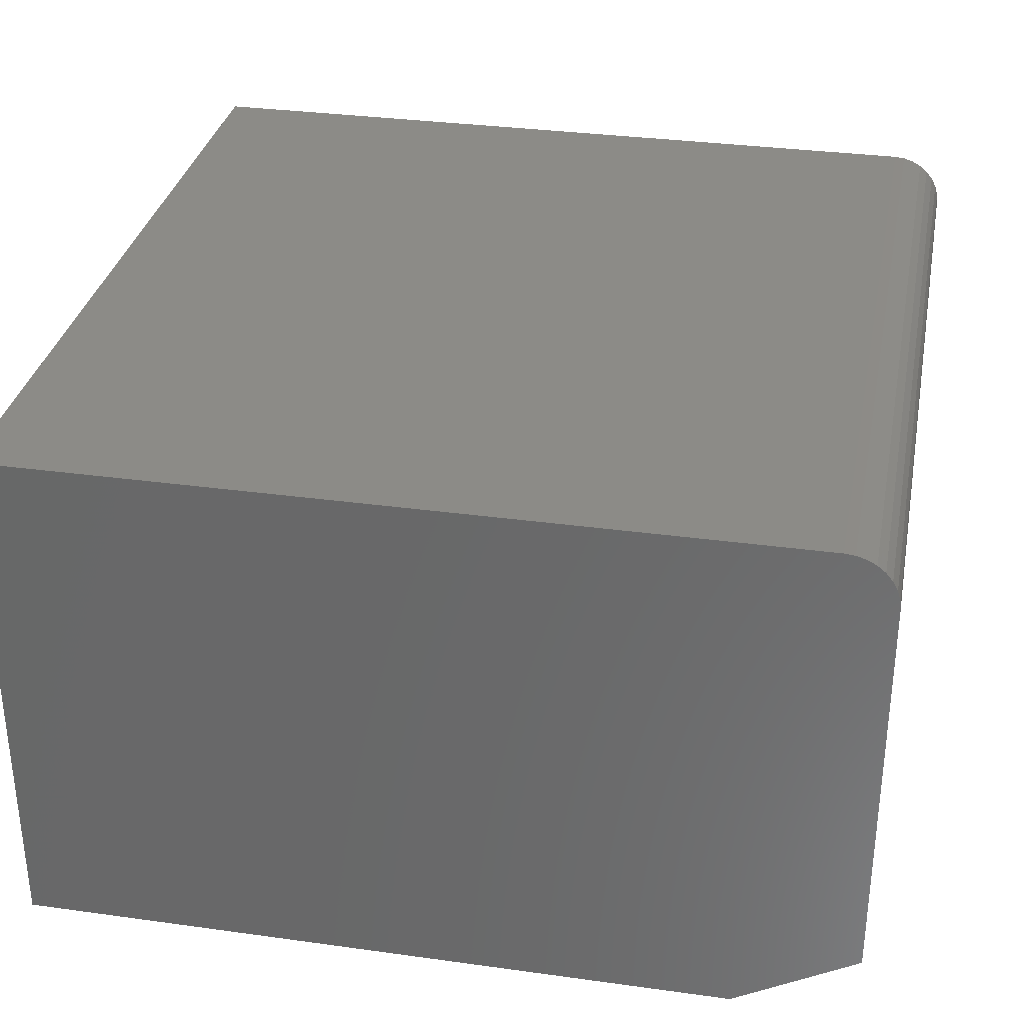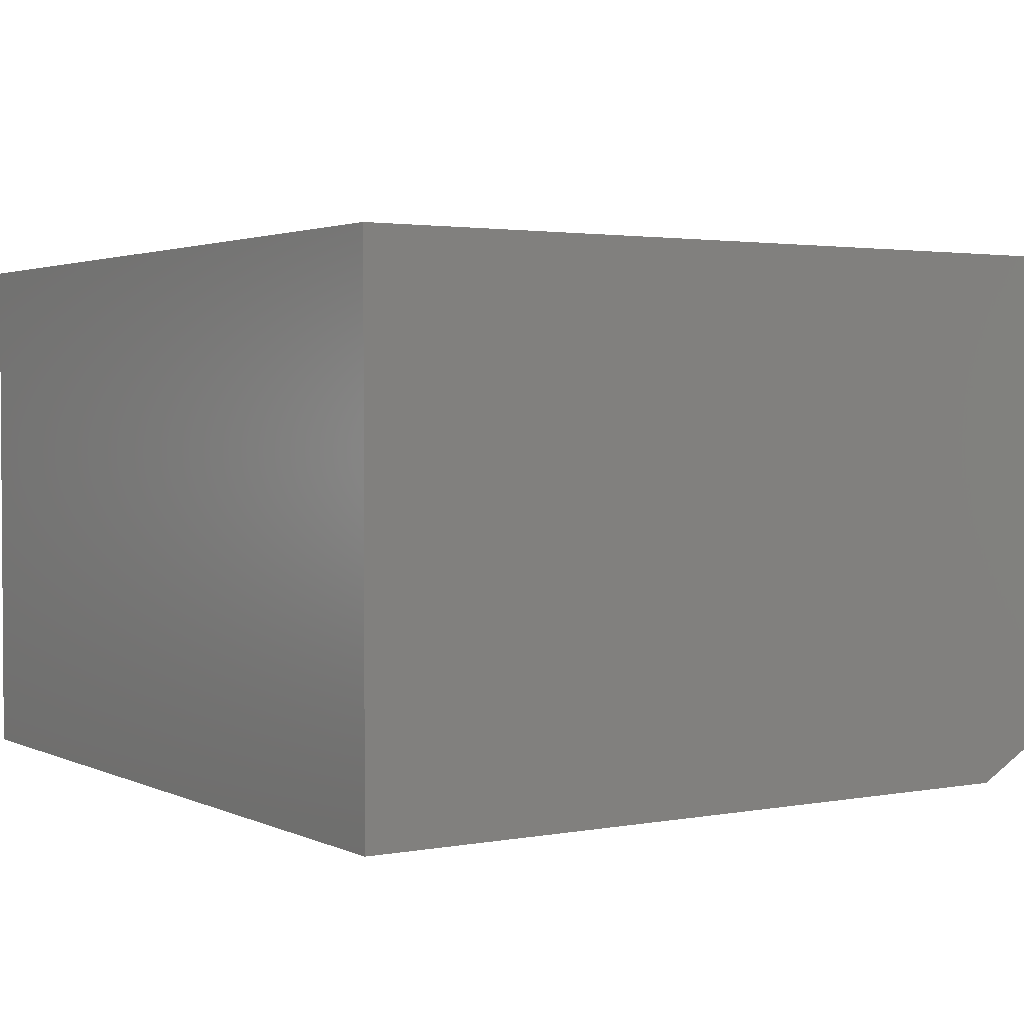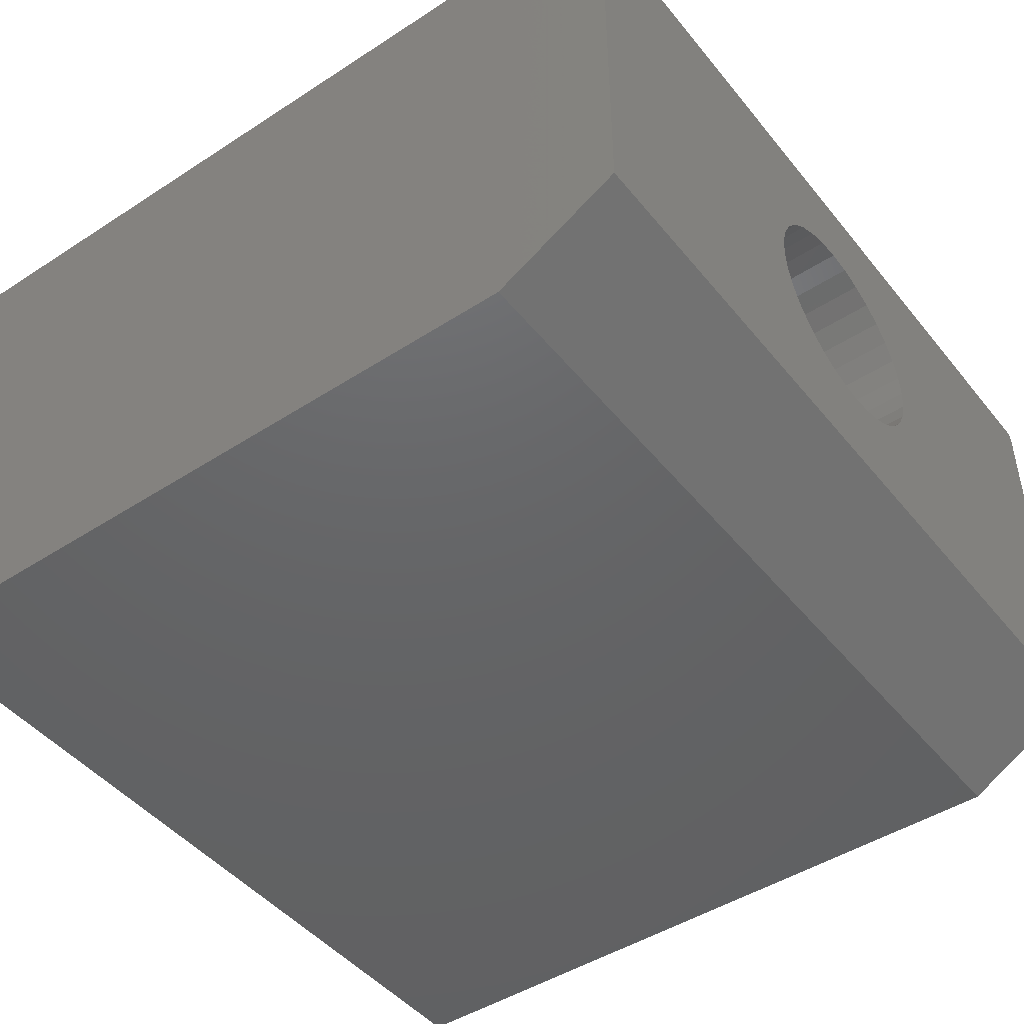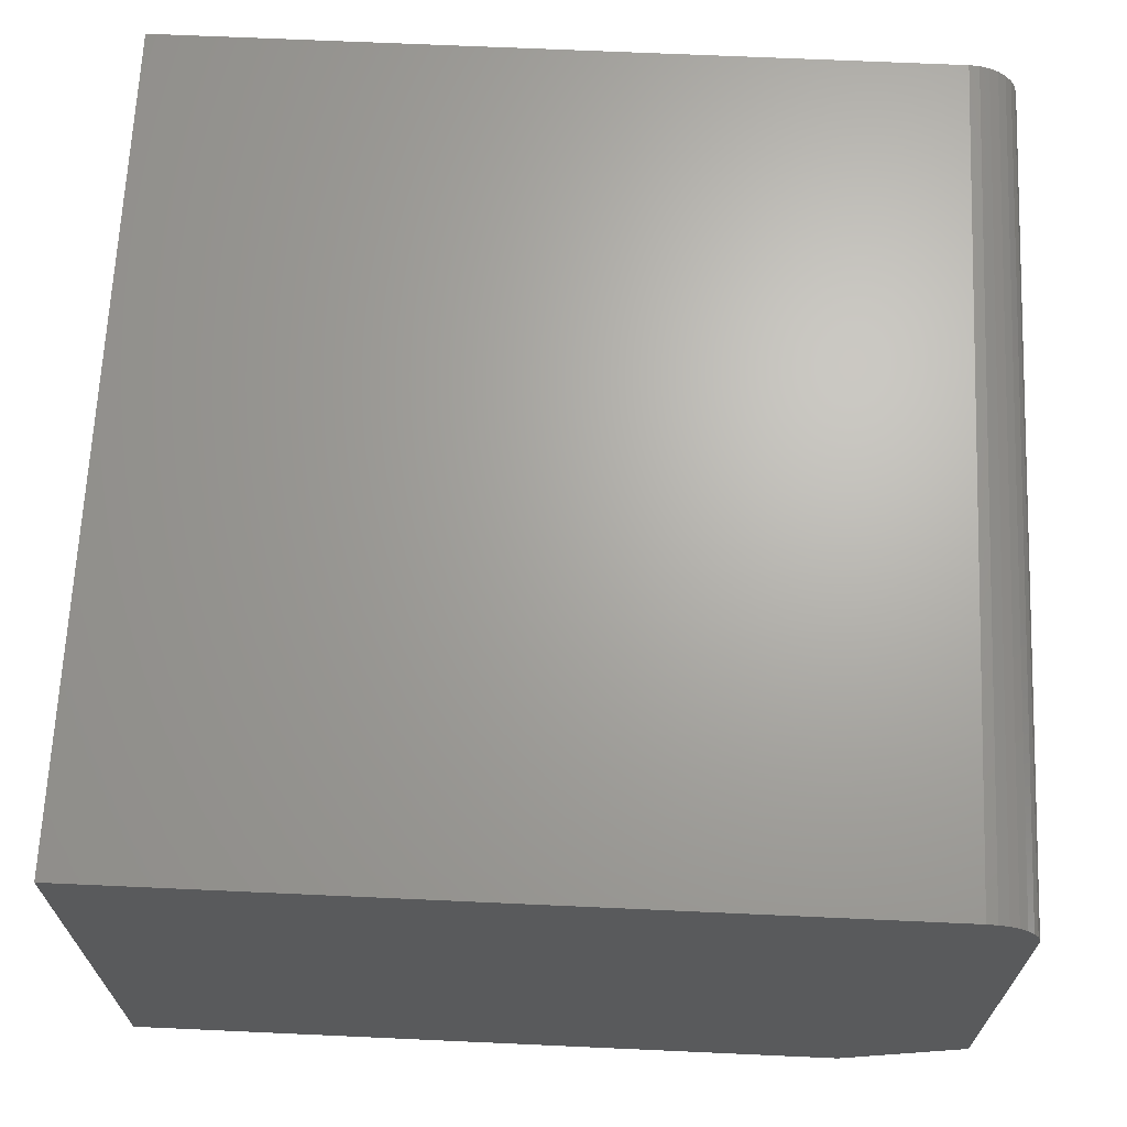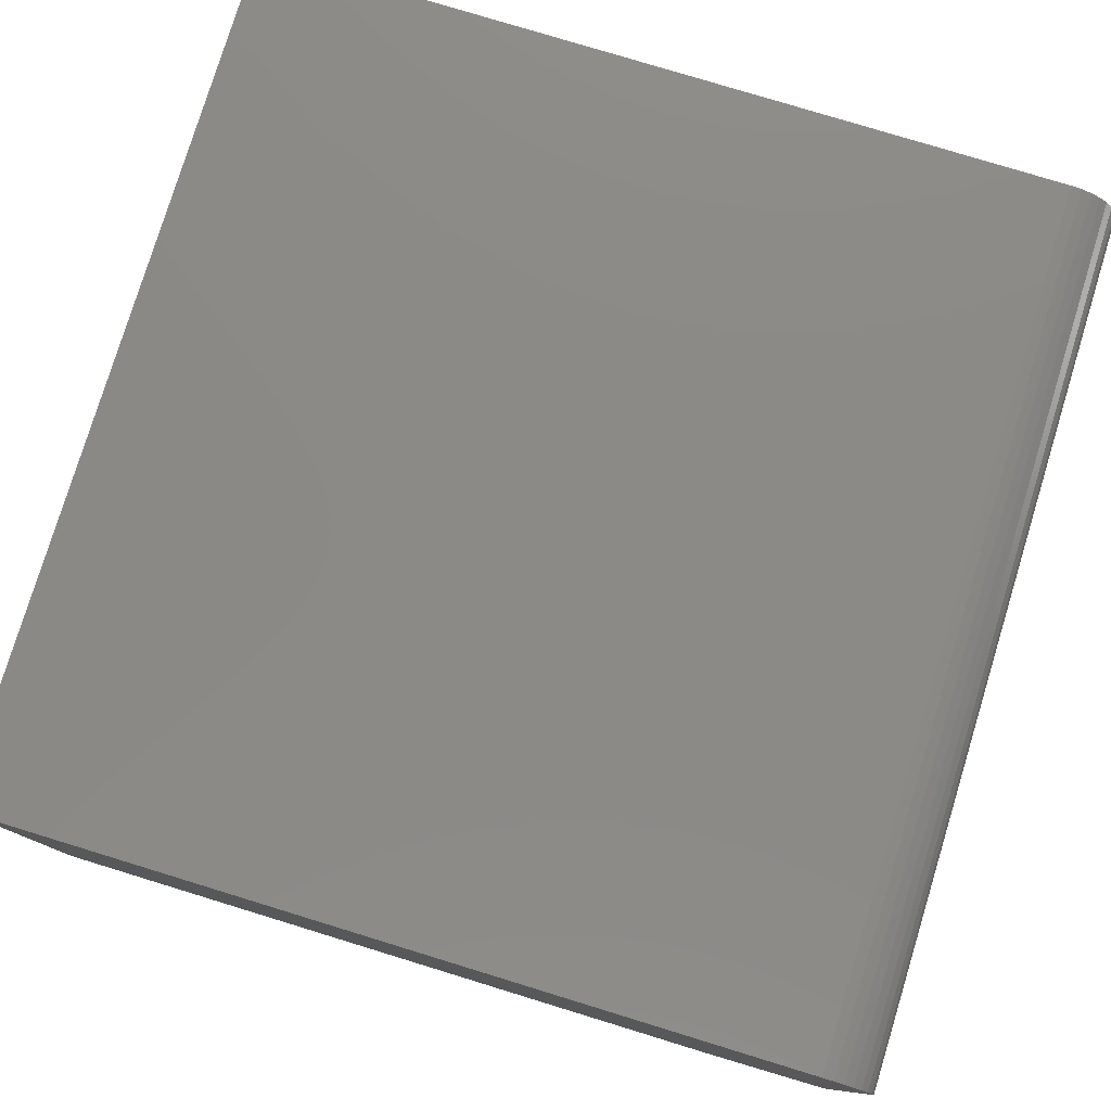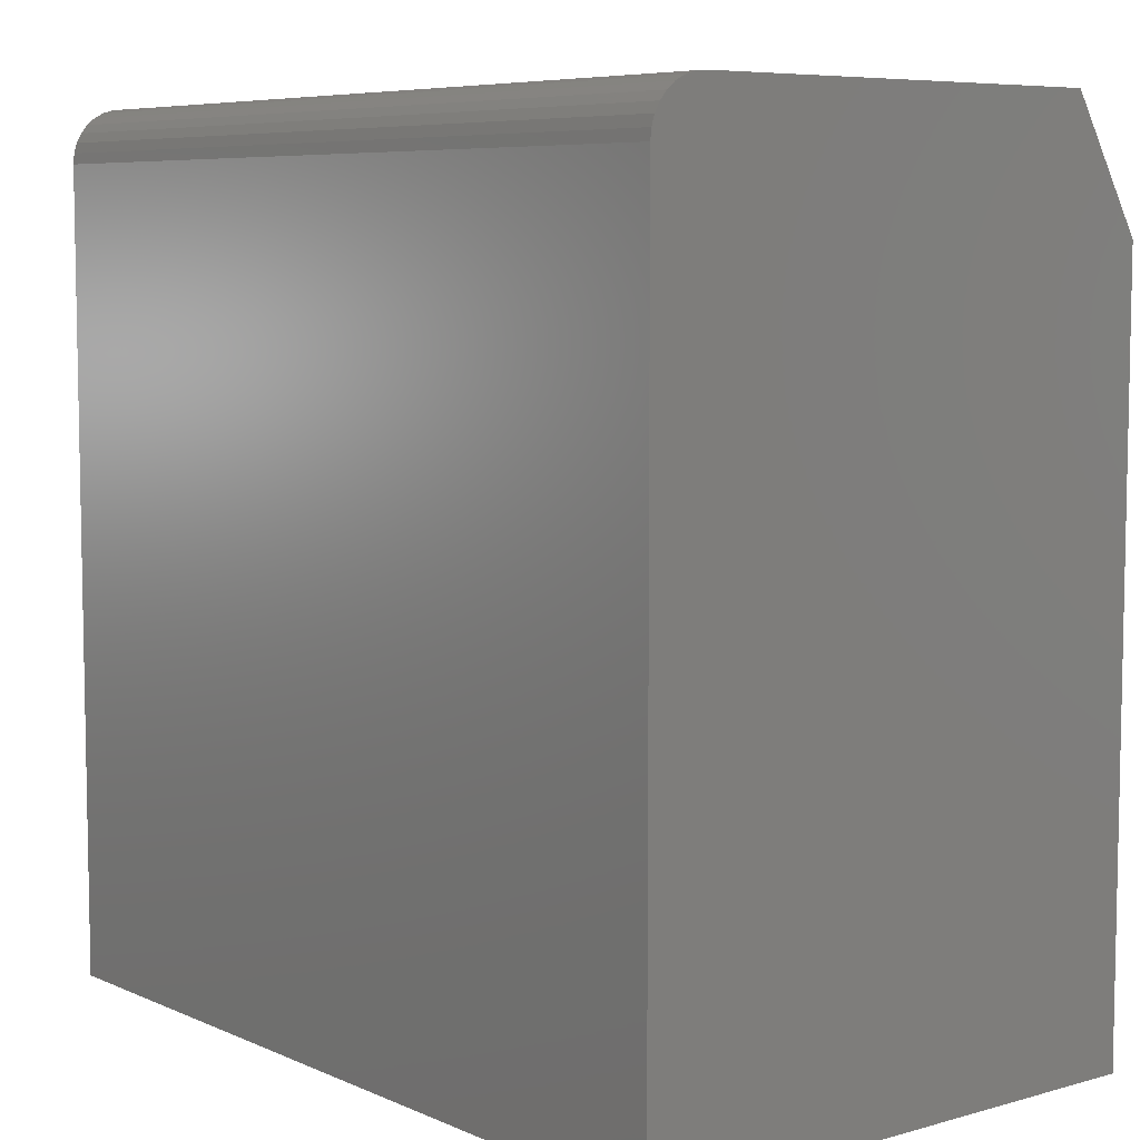
<metadata>
{"format":"stl","ext":"stl","renderer":"f3d","projection":"perspective","resolution":1024,"background":"white","views":[{"elev":32.5,"azim":-79.1,"up":"+Y"},{"elev":2.4,"azim":-123.0,"up":"+Y"},{"elev":-46.1,"azim":-53.4,"up":"+Y"},{"elev":66.9,"azim":-87.4,"up":"+Y"},{"elev":78.8,"azim":-73.0,"up":"+Y"},{"elev":6.9,"azim":-128.9,"up":"+Z"}]}
</metadata>
<code>
# stl→obj: 90 verts, 176 faces
v 0.75 0.4268 0.75
v 0 0.4268 0.75
v 0.356 0.3507 0.75
v 0.3761 0.3526 0.75
v 0.3961 0.3507 0.75
v 0.4153 0.3448 0.75
v 0.4331 0.3353 0.75
v 0.4486 0.3226 0.75
v 0.4614 0.307 0.75
v 0.4709 0.2893 0.75
v 0.4767 0.27 0.75
v 0.4787 0.25 0.75
v 0.75 0.0625 0.75
v 0 0.0625 0.75
v 0.2734 0.25 0.75
v 0.2754 0.27 0.75
v 0.2812 0.2893 0.75
v 0.2907 0.307 0.75
v 0.3035 0.3226 0.75
v 0.3191 0.3353 0.75
v 0.3368 0.3448 0.75
v 0.356 0.1493 0.75
v 0.3368 0.1552 0.75
v 0.3191 0.1647 0.75
v 0.3035 0.1774 0.75
v 0.2907 0.193 0.75
v 0.2812 0.2107 0.75
v 0.2754 0.23 0.75
v 0.4767 0.23 0.75
v 0.4709 0.2107 0.75
v 0.4614 0.193 0.75
v 0.4486 0.1774 0.75
v 0.4331 0.1647 0.75
v 0.4153 0.1552 0.75
v 0.3961 0.1493 0.75
v 0.3761 0.1474 0.75
v 0.3761 0.1474 0.125
v 0.3961 0.1493 0.125
v 0.4153 0.1552 0.125
v 0.4331 0.1647 0.125
v 0.4486 0.1774 0.125
v 0.4614 0.193 0.125
v 0.4709 0.2107 0.125
v 0.4767 0.23 0.125
v 0.4787 0.25 0.125
v 0.356 0.1493 0.125
v 0.3368 0.1552 0.125
v 0.3191 0.1647 0.125
v 0.3035 0.1774 0.125
v 0.2907 0.193 0.125
v 0.2812 0.2107 0.125
v 0.2754 0.23 0.125
v 0.2734 0.25 0.125
v 0.3761 0.3526 0.125
v 0.356 0.3507 0.125
v 0.3368 0.3448 0.125
v 0.3191 0.3353 0.125
v 0.3035 0.3226 0.125
v 0.2907 0.307 0.125
v 0.2812 0.2893 0.125
v 0.2754 0.27 0.125
v 0.3961 0.3507 0.125
v 0.4153 0.3448 0.125
v 0.4331 0.3353 0.125
v 0.4486 0.3226 0.125
v 0.4614 0.307 0.125
v 0.4709 0.2893 0.125
v 0.4767 0.27 0.125
v 0.75 0.4447 0.7464
v 0.75 0.436 0.7491
v 0.75 3.923e-17 0.6406
v 0.75 0.4737 0.7031
v 0.75 0.4728 0.7123
v 0.75 0.4701 0.7211
v 0.75 0.4658 0.7292
v 0.75 0.46 0.7363
v 0.75 0.4529 0.7421
v 0.75 0 0
v 0.75 0.4737 -2.9e-17
v 0 0.436 0.7491
v 0 0.4447 0.7464
v 0 0.4529 0.7421
v 0 0.46 0.7363
v 0 0.4658 0.7292
v 0 0.4701 0.7211
v 0 0.4728 0.7123
v 0 0.4737 0.7031
v 0 3.923e-17 0.6406
v 0 0 0
v 0 0.4737 -2.9e-17
f 1 2 3
f 1 3 4
f 1 4 5
f 1 5 6
f 1 6 7
f 1 7 8
f 1 8 9
f 1 9 10
f 1 10 11
f 1 11 12
f 1 12 13
f 2 14 15
f 2 15 16
f 2 16 17
f 2 17 18
f 2 18 19
f 2 19 20
f 2 20 21
f 2 21 3
f 14 22 23
f 14 23 24
f 14 24 25
f 14 25 26
f 14 26 27
f 14 27 28
f 14 28 15
f 13 12 29
f 13 29 30
f 13 30 31
f 13 31 32
f 13 32 33
f 13 33 34
f 13 34 35
f 13 35 36
f 13 36 22
f 13 22 14
f 37 35 38
f 38 35 34
f 38 34 39
f 39 34 33
f 39 33 40
f 40 33 32
f 40 32 41
f 41 32 31
f 41 31 42
f 42 31 30
f 42 30 43
f 43 30 29
f 43 29 44
f 44 29 12
f 44 12 45
f 35 37 36
f 36 37 46
f 36 46 22
f 22 46 47
f 22 47 23
f 23 47 48
f 23 48 24
f 24 48 49
f 24 49 25
f 25 49 50
f 25 50 26
f 26 50 51
f 26 51 27
f 27 51 52
f 27 52 28
f 28 52 53
f 28 53 15
f 54 3 55
f 55 3 21
f 55 21 56
f 56 21 20
f 56 20 57
f 57 20 19
f 57 19 58
f 58 19 18
f 58 18 59
f 59 18 17
f 59 17 60
f 60 17 16
f 60 16 61
f 61 16 15
f 61 15 53
f 3 54 4
f 4 54 62
f 4 62 5
f 5 62 63
f 5 63 6
f 6 63 64
f 6 64 7
f 7 64 65
f 7 65 8
f 8 65 66
f 8 66 9
f 9 66 67
f 9 67 10
f 10 67 68
f 10 68 11
f 11 68 45
f 11 45 12
f 55 62 54
f 62 55 56
f 62 56 63
f 63 56 57
f 63 57 64
f 40 47 39
f 39 47 46
f 39 46 38
f 38 46 37
f 64 57 65
f 65 57 58
f 65 58 66
f 66 58 59
f 66 59 67
f 67 59 60
f 67 60 68
f 68 60 61
f 68 61 45
f 45 61 53
f 45 53 44
f 44 53 52
f 44 52 43
f 43 52 51
f 43 51 42
f 42 51 50
f 42 50 41
f 41 50 49
f 41 49 40
f 40 49 48
f 40 48 47
f 1 69 70
f 13 71 72
f 13 72 73
f 13 73 74
f 13 74 75
f 13 75 76
f 13 76 77
f 13 77 69
f 13 69 1
f 71 78 72
f 72 78 79
f 80 81 2
f 14 2 81
f 14 81 82
f 14 82 83
f 14 83 84
f 14 84 85
f 14 85 86
f 14 86 87
f 14 87 88
f 88 87 89
f 89 87 90
f 88 89 71
f 71 89 78
f 13 14 71
f 71 14 88
f 90 87 79
f 79 87 72
f 2 1 80
f 80 1 70
f 80 70 81
f 81 70 69
f 81 69 82
f 82 69 77
f 82 77 83
f 83 77 76
f 83 76 84
f 84 76 75
f 84 75 85
f 85 75 74
f 85 74 86
f 86 74 73
f 86 73 87
f 87 73 72
f 89 90 78
f 78 90 79

</code>
